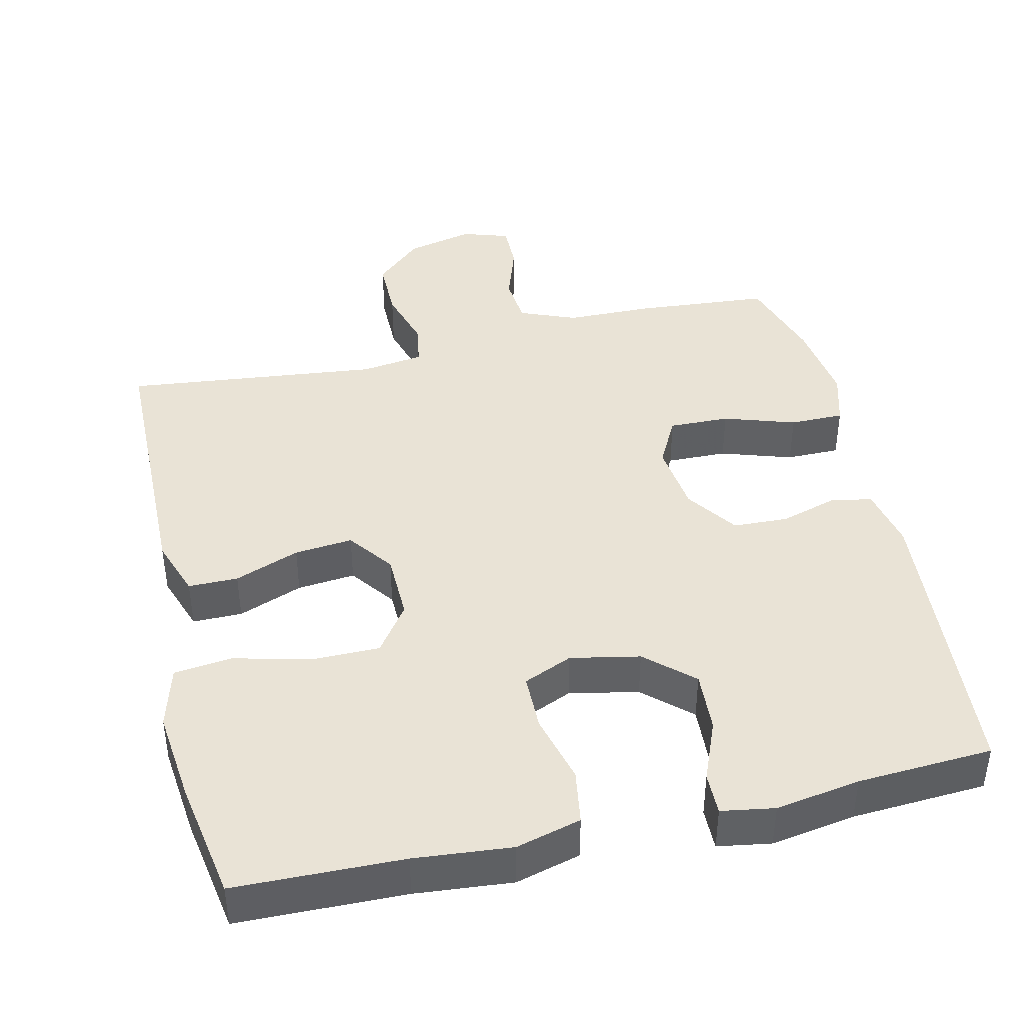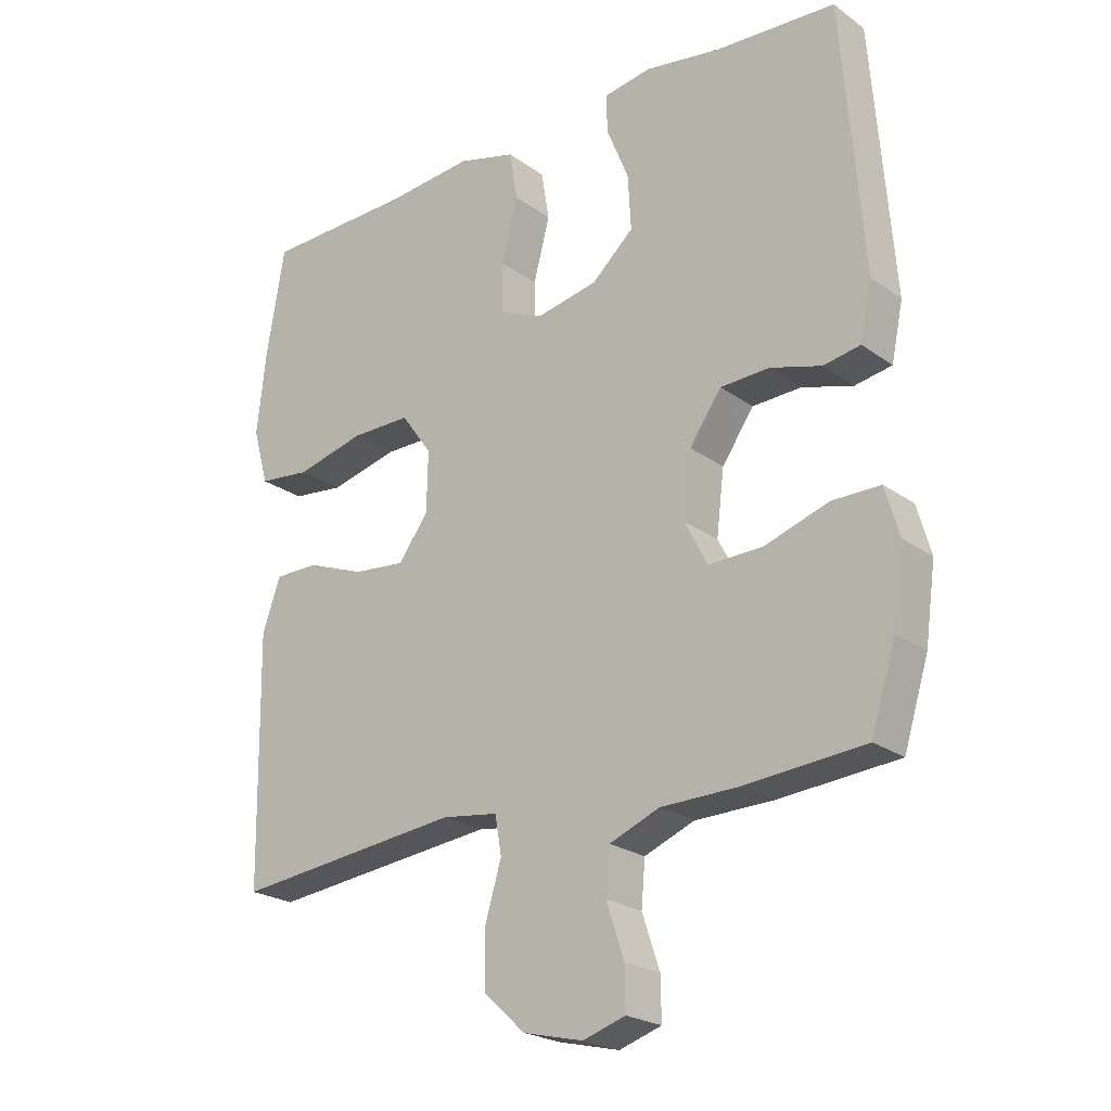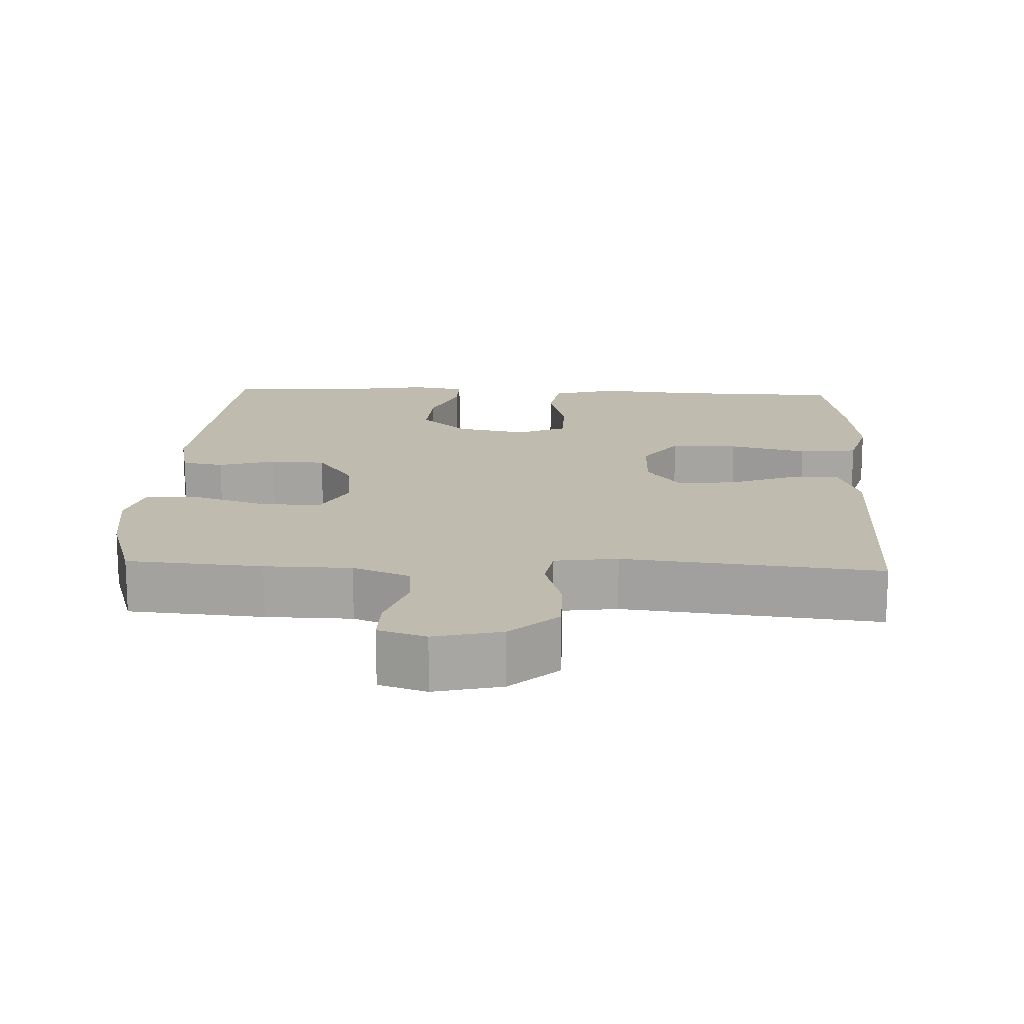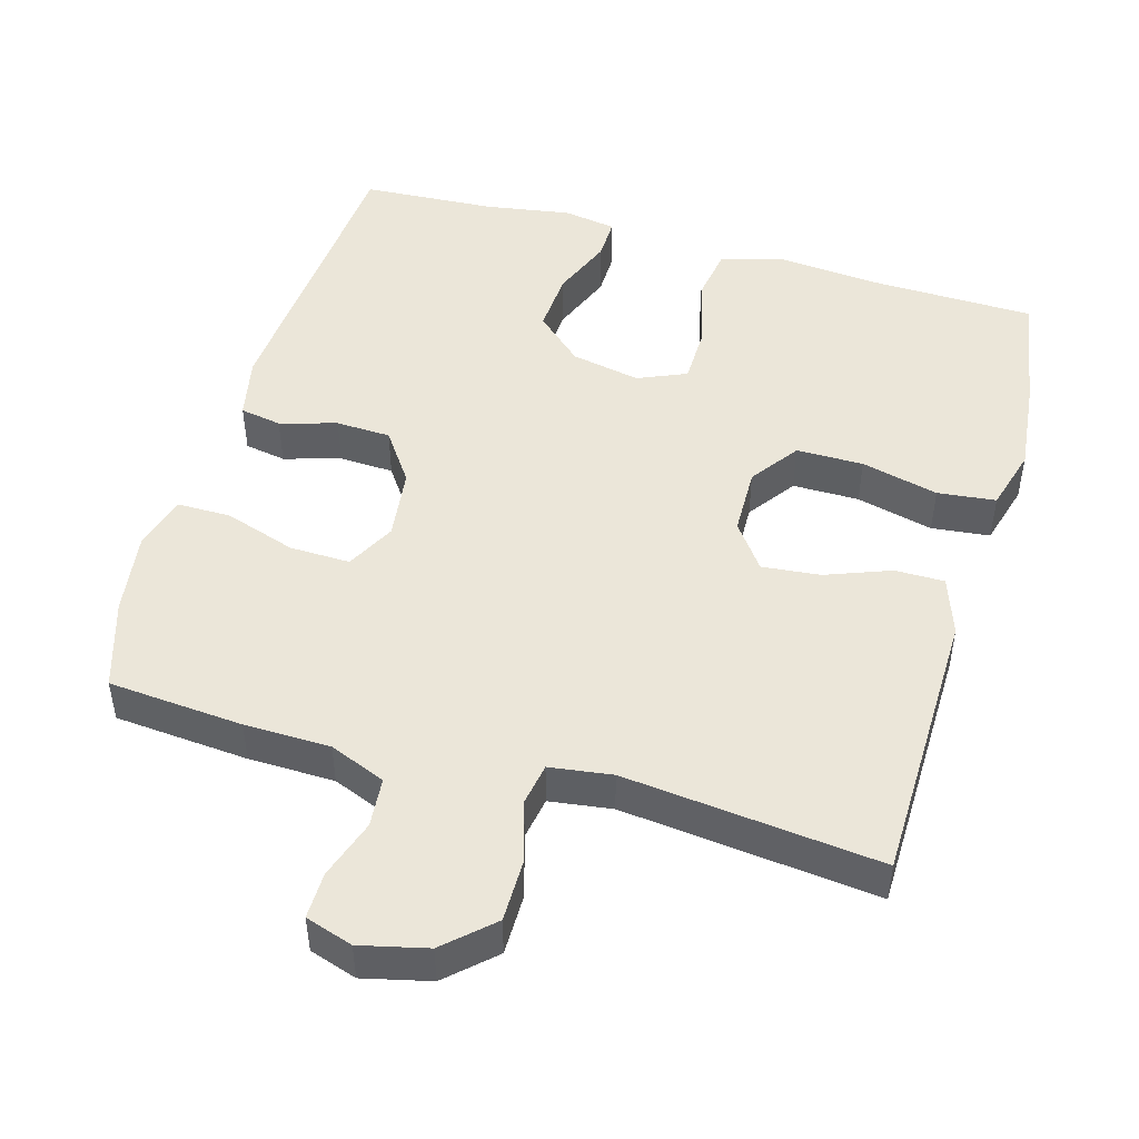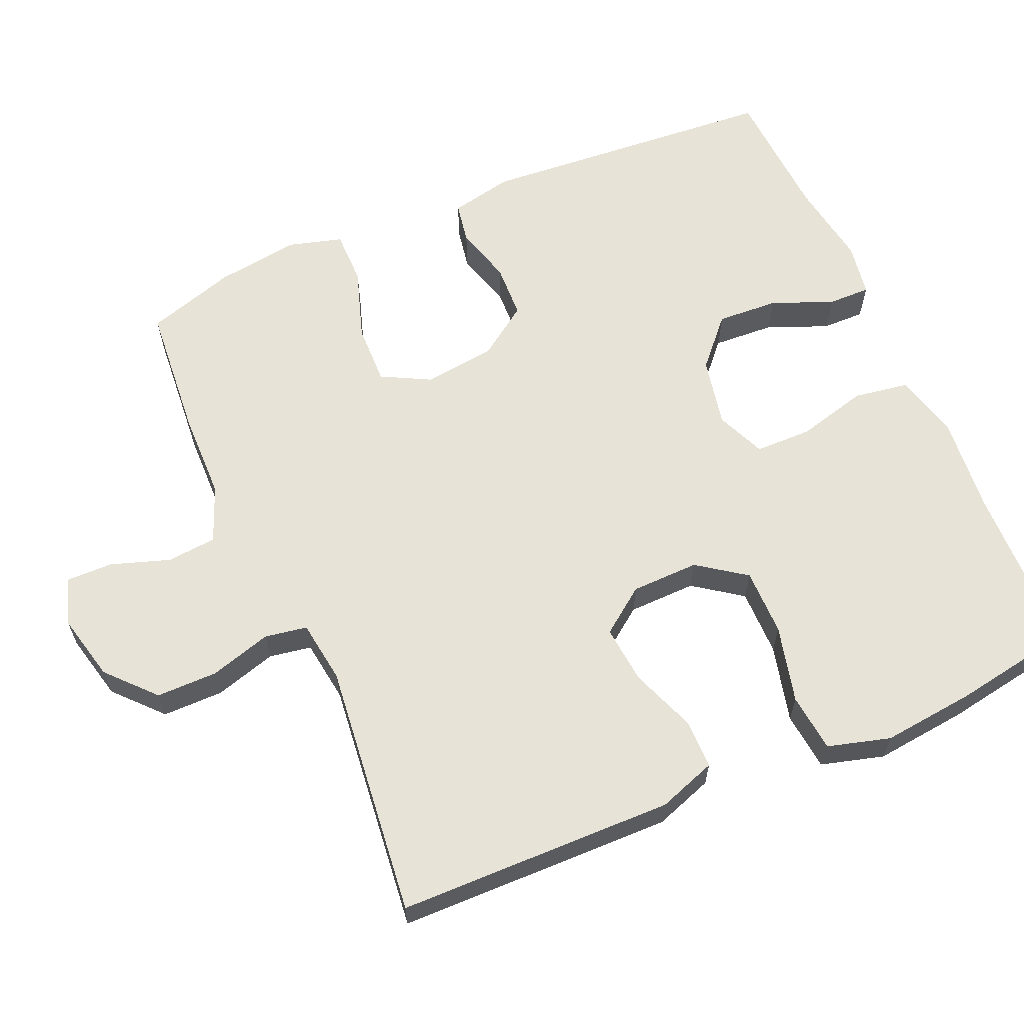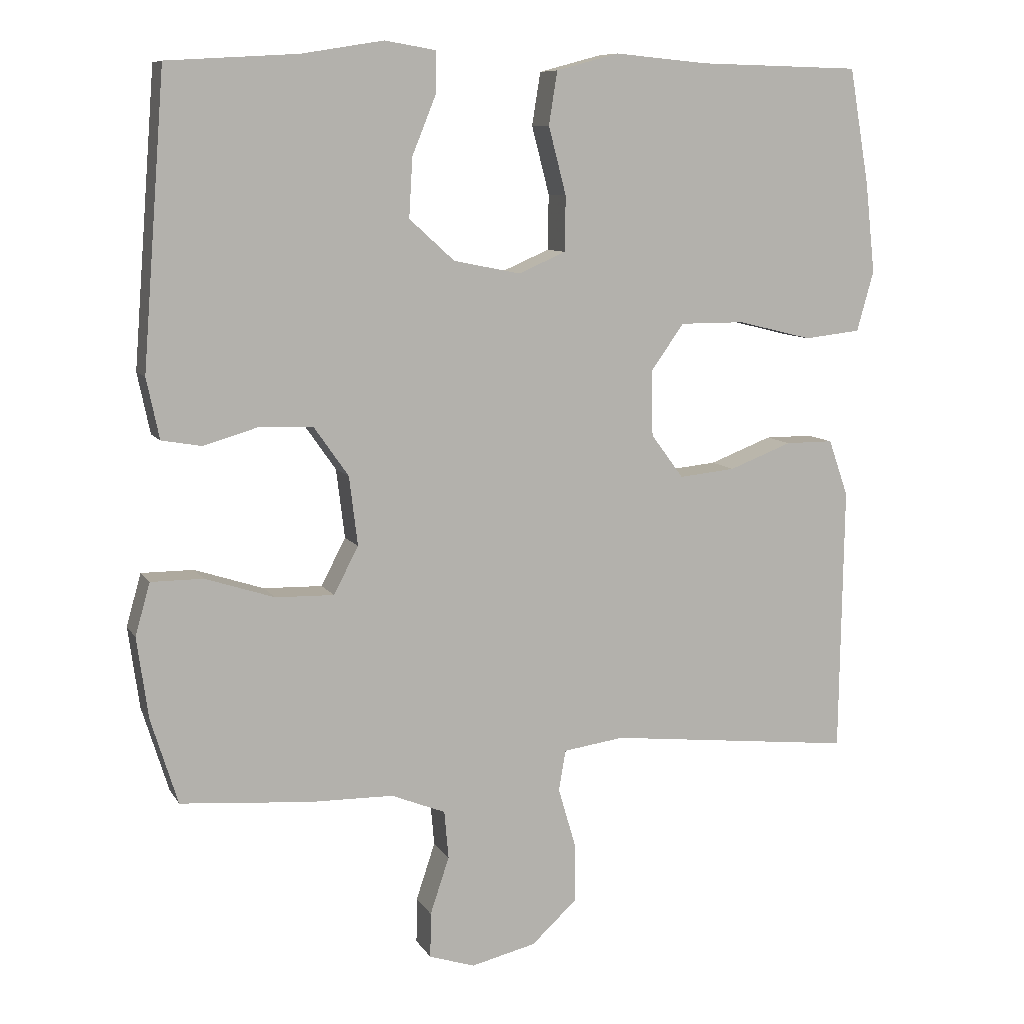
<metadata>
{"format":"obj","ext":"obj","renderer":"f3d","projection":"perspective","resolution":1024,"background":"white","views":[{"elev":42.3,"azim":-13.0,"up":"+Y"},{"elev":-22.9,"azim":39.6,"up":"+Z"},{"elev":16.2,"azim":-177.5,"up":"+Y"},{"elev":48.3,"azim":-163.9,"up":"+Y"},{"elev":62.7,"azim":-113.4,"up":"+Y"},{"elev":9.0,"azim":161.1,"up":"+Z"}]}
</metadata>
<code>
v 0.5 0.07 -0.5
v 0.315 0.07 -0.515
v 0.197 0.07 -0.517
v 0.12 0.07 -0.548
v 0.114 0.07 -0.616
v 0.141 0.07 -0.697
v 0.142 0.07 -0.761
v 0.077 0.07 -0.782
v -0.015 0.07 -0.76
v -0.079 0.07 -0.701
v -0.079 0.07 -0.617
v -0.054 0.07 -0.532
v -0.064 0.07 -0.474
v -0.15 0.07 -0.462
v -0.5 0.07 -0.5
v -0.504 0.07 -0.243
v -0.506 0.07 -0.12
v -0.478 0.07 -0.04
v -0.41 0.07 -0.04
v -0.321 0.07 -0.074
v -0.241 0.07 -0.082
v -0.195 0.07 -0.02
v -0.193 0.07 0.073
v -0.24 0.07 0.139
v -0.332 0.07 0.139
v -0.438 0.07 0.113
v -0.518 0.07 0.122
v -0.542 0.07 0.208
v -0.528 0.07 0.336
v -0.5 0.07 0.5
v -0.27 0.07 0.505
v -0.137 0.07 0.517
v -0.048 0.07 0.493
v -0.036 0.07 0.418
v -0.061 0.07 0.322
v -0.06 0.07 0.244
v 0.007 0.07 0.215
v 0.102 0.07 0.234
v 0.166 0.07 0.292
v 0.161 0.07 0.376
v 0.127 0.07 0.46
v 0.126 0.07 0.518
v 0.199 0.07 0.53
v 0.315 0.07 0.511
v 0.5 0.07 0.5
v 0.532 0.07 0.088
v 0.514 0.07 0.002
v 0.457 0.07 -0.008
v 0.379 0.07 0.015
v 0.304 0.07 0.012
v 0.255 0.07 -0.058
v 0.243 0.07 -0.156
v 0.278 0.07 -0.223
v 0.361 0.07 -0.221
v 0.459 0.07 -0.189
v 0.533 0.07 -0.189
v 0.554 0.07 -0.263
v 0.538 0.07 -0.378
v 0.5 0 -0.5
v 0.315 0 -0.515
v 0.197 0 -0.517
v 0.12 0 -0.548
v 0.114 0 -0.616
v 0.141 0 -0.697
v 0.142 0 -0.761
v 0.077 0 -0.782
v -0.015 0 -0.76
v -0.079 0 -0.701
v -0.079 0 -0.617
v -0.054 0 -0.532
v -0.064 0 -0.474
v -0.15 0 -0.462
v -0.5 0 -0.5
v -0.504 0 -0.243
v -0.506 0 -0.12
v -0.478 0 -0.04
v -0.41 0 -0.04
v -0.321 0 -0.074
v -0.241 0 -0.082
v -0.195 0 -0.02
v -0.193 0 0.073
v -0.24 0 0.139
v -0.332 0 0.139
v -0.438 0 0.113
v -0.518 0 0.122
v -0.542 0 0.208
v -0.528 0 0.336
v -0.5 0 0.5
v -0.27 0 0.505
v -0.137 0 0.517
v -0.048 0 0.493
v -0.036 0 0.418
v -0.061 0 0.322
v -0.06 0 0.244
v 0.007 0 0.215
v 0.102 0 0.234
v 0.166 0 0.292
v 0.161 0 0.376
v 0.127 0 0.46
v 0.126 0 0.518
v 0.199 0 0.53
v 0.315 0 0.511
v 0.5 0 0.5
v 0.532 0 0.088
v 0.514 0 0.002
v 0.457 0 -0.008
v 0.379 0 0.015
v 0.304 0 0.012
v 0.255 0 -0.058
v 0.243 0 -0.156
v 0.278 0 -0.223
v 0.361 0 -0.221
v 0.459 0 -0.189
v 0.533 0 -0.189
v 0.554 0 -0.263
v 0.538 0 -0.378
f 54 55 56 57
f 53 54 57 58
f 46 47 48 49
f 44 45 46 49
f 44 49 50
f 43 44 50 51
f 40 41 42 43
f 39 40 43 51
f 32 33 34 35
f 31 32 35 36
f 30 31 36
f 29 30 36
f 28 29 36 37
f 25 26 27 28
f 24 25 28 37
f 17 18 19 20
f 16 17 20 21
f 14 15 16 21
f 13 14 21 22
f 9 10 11 12
f 7 8 9 12
f 5 6 7 12
f 4 5 12 13
f 3 4 13 22
f 53 58 1 2
f 52 53 2 3
f 38 39 51 52
f 23 24 37 38
f 23 38 52
f 3 22 23 52
f 115 114 113 112
f 116 115 112 111
f 107 106 105 104
f 107 104 103 102
f 108 107 102
f 109 108 102 101
f 101 100 99 98
f 109 101 98 97
f 93 92 91 90
f 94 93 90 89
f 94 89 88
f 94 88 87
f 95 94 87 86
f 86 85 84 83
f 95 86 83 82
f 78 77 76 75
f 79 78 75 74
f 79 74 73 72
f 80 79 72 71
f 70 69 68 67
f 70 67 66 65
f 70 65 64 63
f 71 70 63 62
f 80 71 62 61
f 60 59 116 111
f 61 60 111 110
f 110 109 97 96
f 96 95 82 81
f 110 96 81
f 110 81 80 61
f 1 59 60 2
f 2 60 61 3
f 3 61 62 4
f 4 62 63 5
f 5 63 64 6
f 6 64 65 7
f 7 65 66 8
f 8 66 67 9
f 9 67 68 10
f 10 68 69 11
f 11 69 70 12
f 12 70 71 13
f 13 71 72 14
f 14 72 73 15
f 15 73 74 16
f 16 74 75 17
f 17 75 76 18
f 18 76 77 19
f 19 77 78 20
f 20 78 79 21
f 21 79 80 22
f 22 80 81 23
f 23 81 82 24
f 24 82 83 25
f 25 83 84 26
f 26 84 85 27
f 27 85 86 28
f 28 86 87 29
f 29 87 88 30
f 30 88 89 31
f 31 89 90 32
f 32 90 91 33
f 33 91 92 34
f 34 92 93 35
f 35 93 94 36
f 36 94 95 37
f 37 95 96 38
f 38 96 97 39
f 39 97 98 40
f 40 98 99 41
f 41 99 100 42
f 42 100 101 43
f 43 101 102 44
f 44 102 103 45
f 45 103 104 46
f 46 104 105 47
f 47 105 106 48
f 48 106 107 49
f 49 107 108 50
f 50 108 109 51
f 51 109 110 52
f 52 110 111 53
f 53 111 112 54
f 54 112 113 55
f 55 113 114 56
f 56 114 115 57
f 57 115 116 58
f 58 116 59 1

</code>
